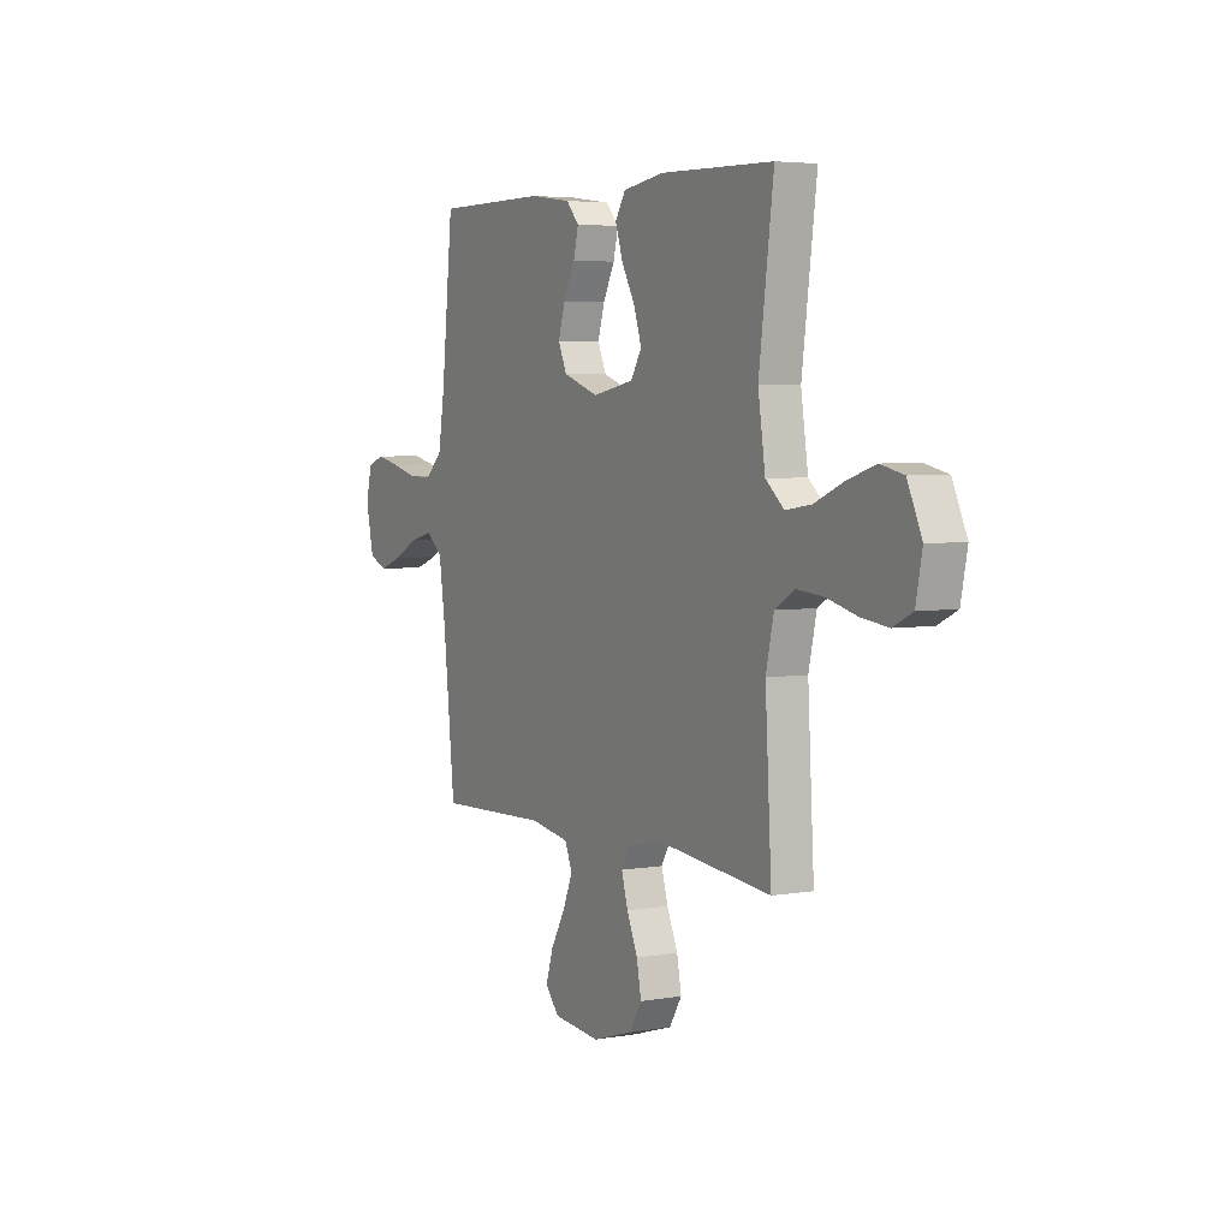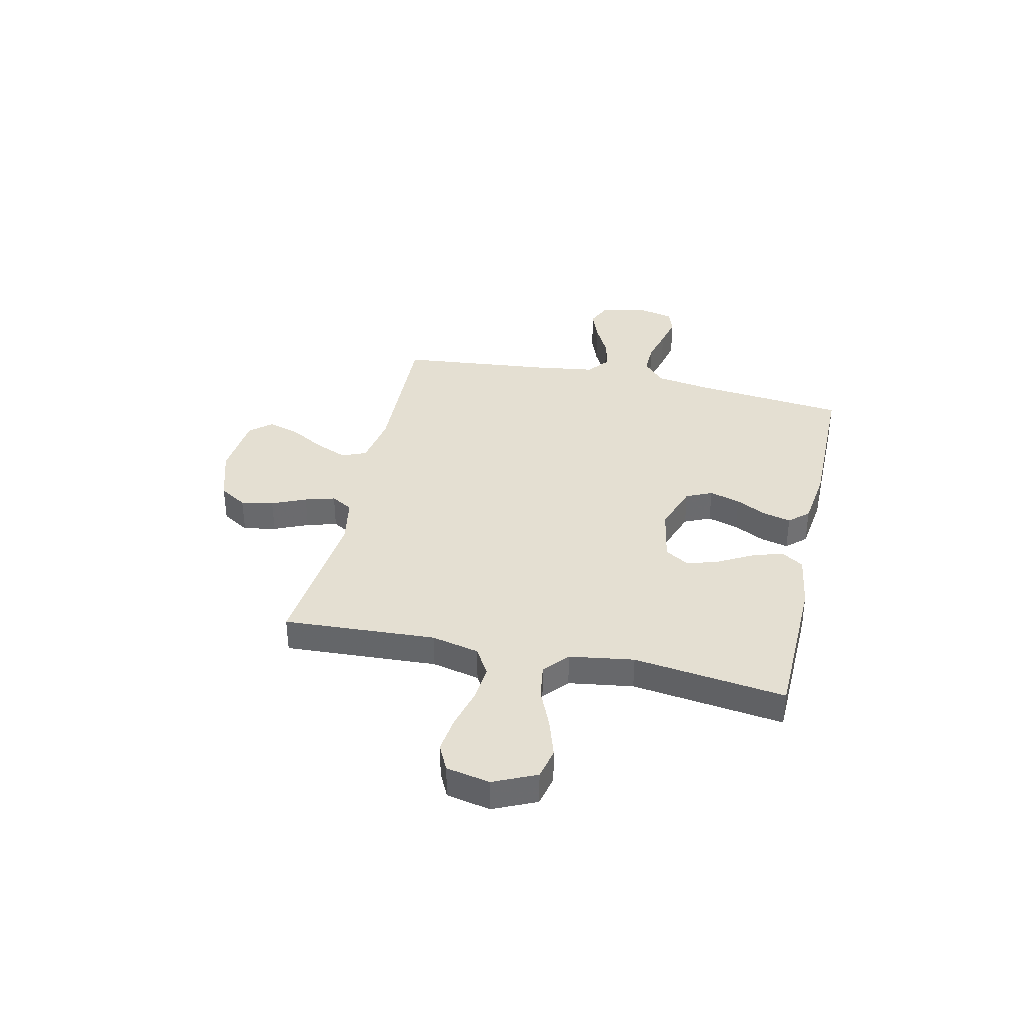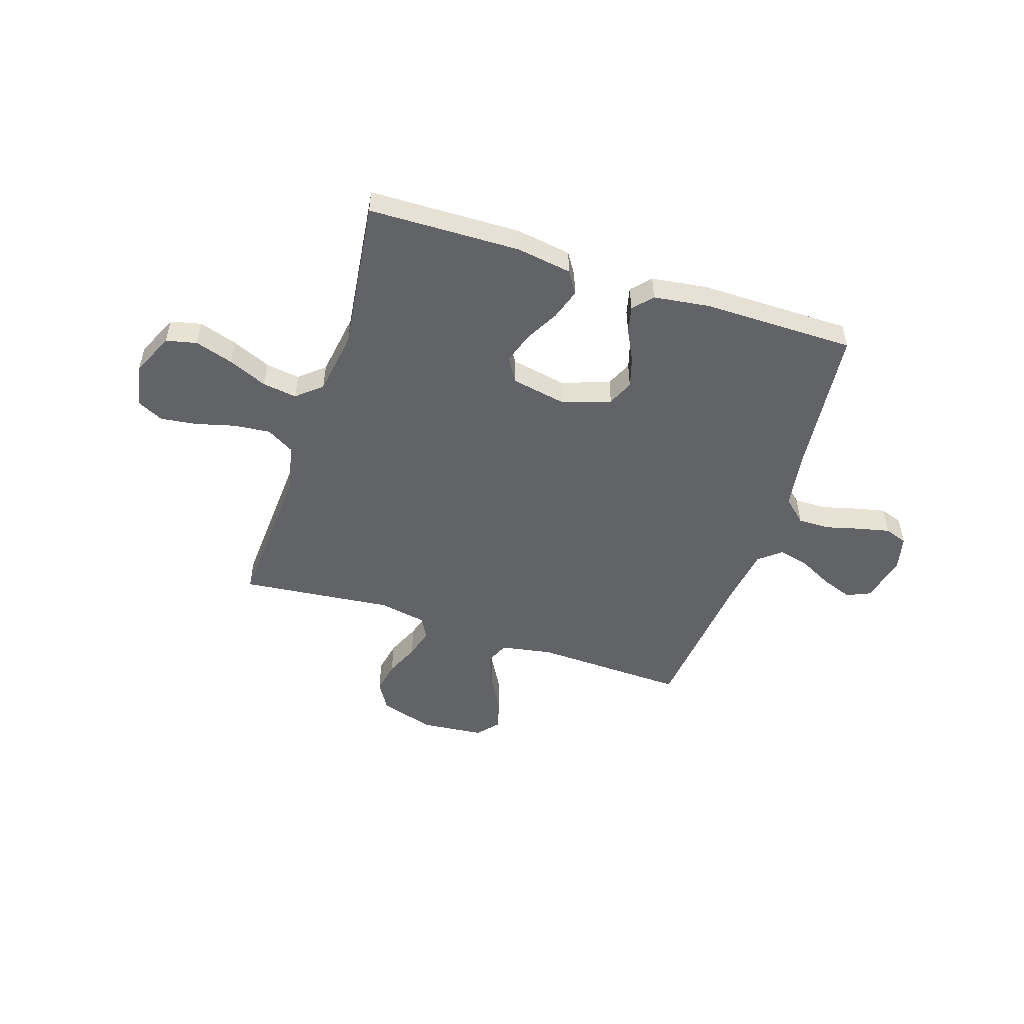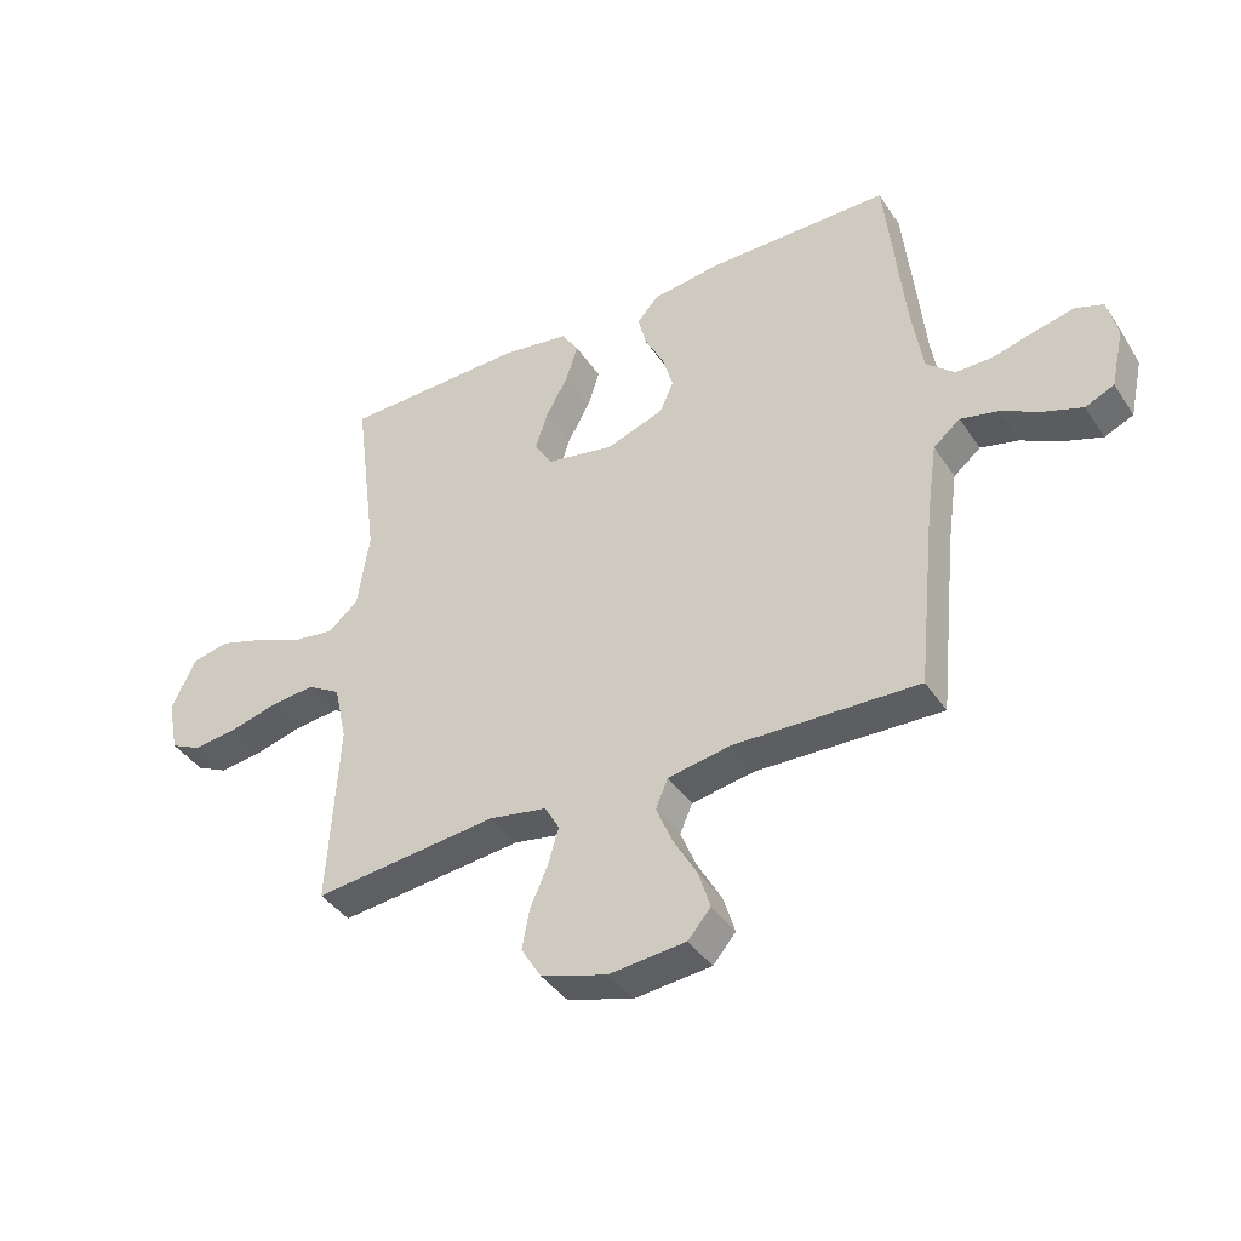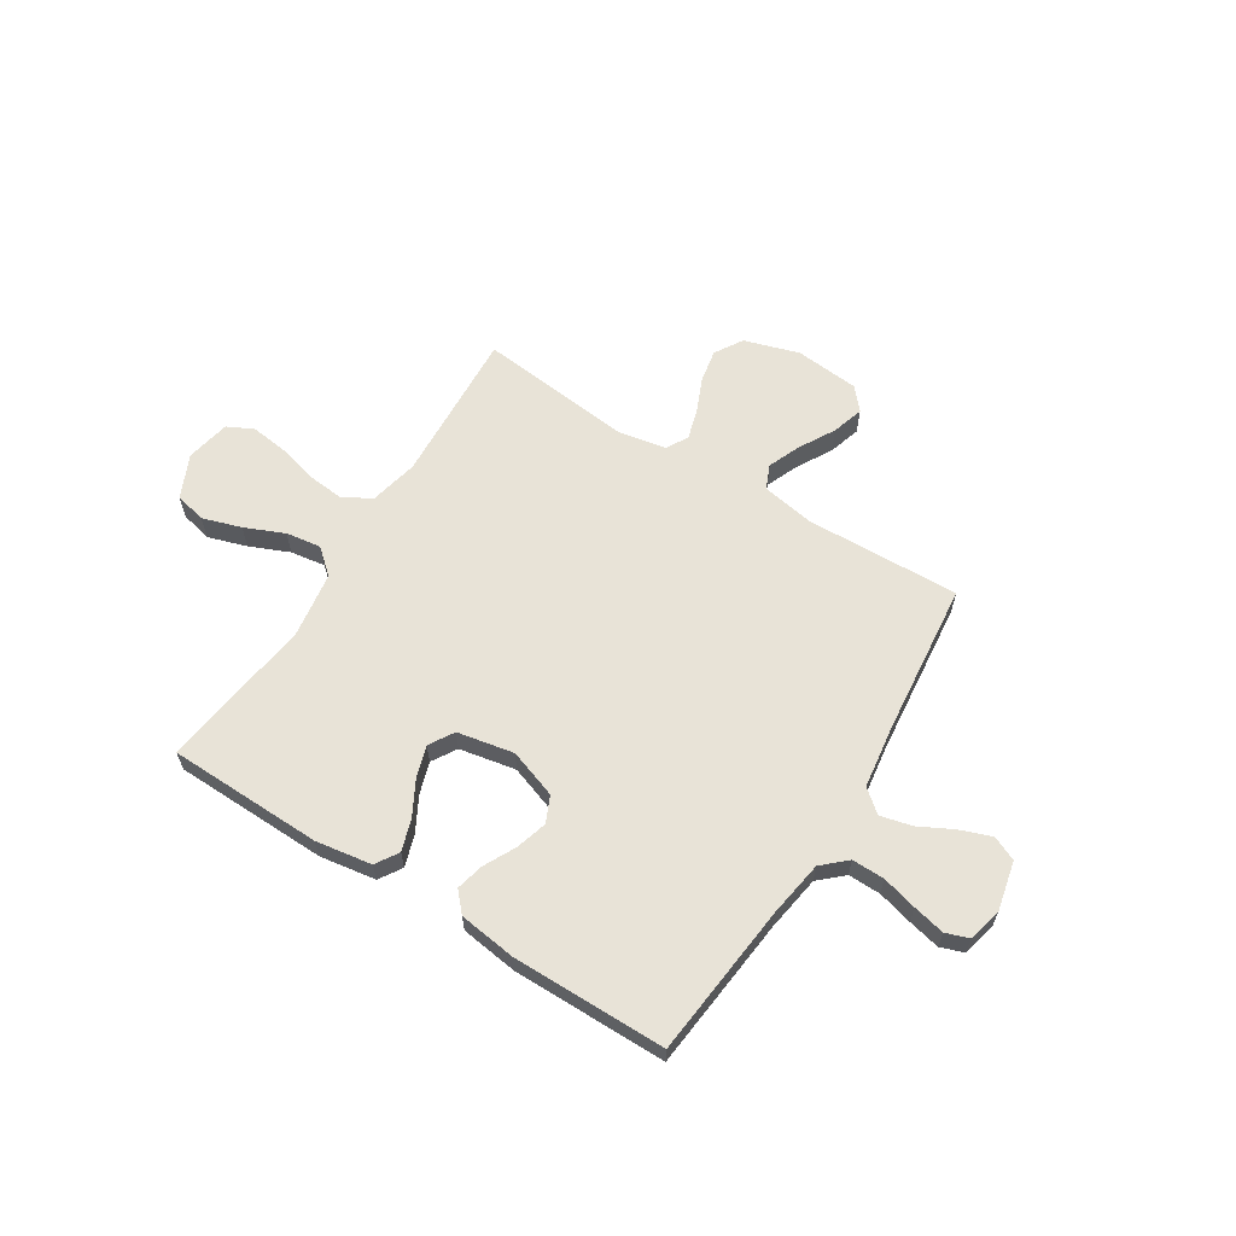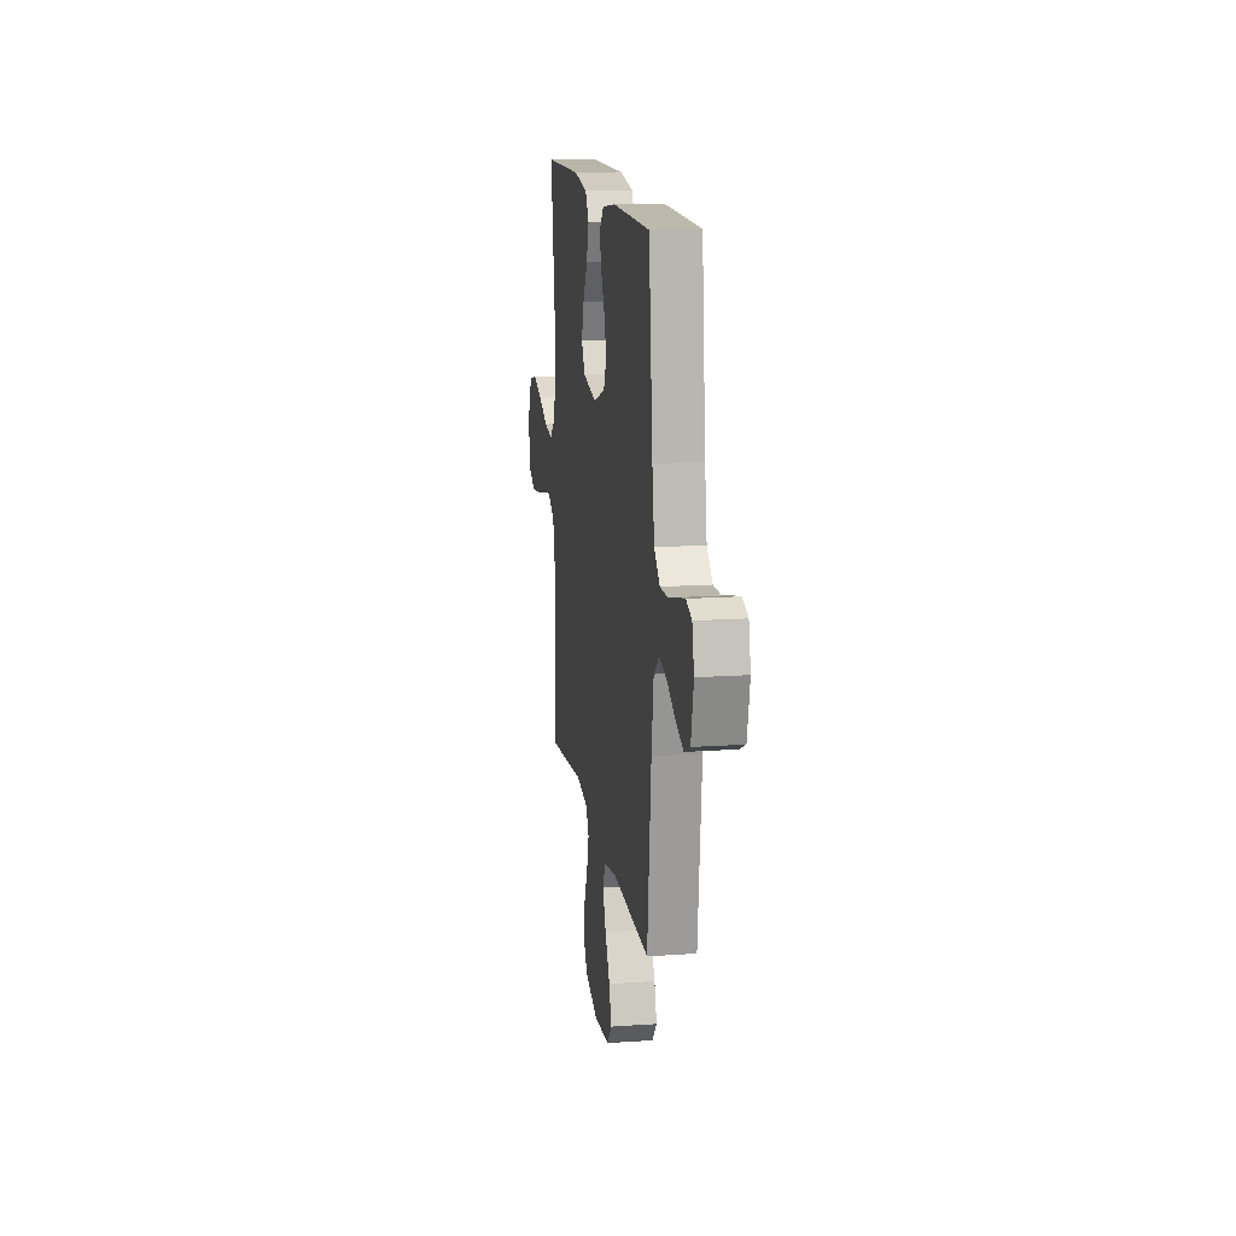
<metadata>
{"format":"obj","ext":"obj","renderer":"f3d","projection":"perspective","resolution":1024,"background":"white","views":[{"elev":4.4,"azim":-119.3,"up":"+Z"},{"elev":37.0,"azim":-77.4,"up":"+Y"},{"elev":-51.0,"azim":-18.1,"up":"+Y"},{"elev":-40.3,"azim":30.5,"up":"+Z"},{"elev":62.0,"azim":32.1,"up":"+Y"},{"elev":14.8,"azim":81.4,"up":"+Z"}]}
</metadata>
<code>
v -0.5 0.07 0.5
v -0.2 0.07 0.507
v -0.091 0.07 0.49
v -0.063 0.07 0.446
v -0.083 0.07 0.385
v -0.119 0.07 0.319
v -0.139 0.07 0.257
v -0.11 0.07 0.209
v 0 0.07 0.188
v 0.094 0.07 0.221
v 0.117 0.07 0.272
v 0.099 0.07 0.333
v 0.068 0.07 0.394
v 0.055 0.07 0.448
v 0.089 0.07 0.486
v 0.2 0.07 0.501
v 0.5 0.07 0.5
v 0.531 0.07 0.2
v 0.548 0.07 0.092
v 0.594 0.07 0.05
v 0.657 0.07 0.051
v 0.725 0.07 0.069
v 0.787 0.07 0.083
v 0.832 0.07 0.067
v 0.848 0.07 0
v 0.827 0.07 -0.095
v 0.78 0.07 -0.116
v 0.719 0.07 -0.094
v 0.653 0.07 -0.06
v 0.592 0.07 -0.045
v 0.548 0.07 -0.081
v 0.531 0.07 -0.2
v 0.5 0.07 -0.5
v 0.2 0.07 -0.49
v 0.098 0.07 -0.508
v 0.078 0.07 -0.555
v 0.104 0.07 -0.618
v 0.143 0.07 -0.687
v 0.162 0.07 -0.749
v 0.125 0.07 -0.792
v 0 0.07 -0.804
v -0.107 0.07 -0.771
v -0.14 0.07 -0.717
v -0.128 0.07 -0.653
v -0.099 0.07 -0.586
v -0.082 0.07 -0.527
v -0.106 0.07 -0.485
v -0.2 0.07 -0.468
v -0.5 0.07 -0.5
v -0.483 0.07 -0.2
v -0.504 0.07 -0.106
v -0.558 0.07 -0.074
v -0.63 0.07 -0.081
v -0.709 0.07 -0.102
v -0.78 0.07 -0.111
v -0.831 0.07 -0.086
v -0.848 0.07 0
v -0.81 0.07 0.084
v -0.749 0.07 0.098
v -0.674 0.07 0.074
v -0.597 0.07 0.041
v -0.529 0.07 0.031
v -0.48 0.07 0.073
v -0.461 0.07 0.2
v -0.5 0 0.5
v -0.2 0 0.507
v -0.091 0 0.49
v -0.063 0 0.446
v -0.083 0 0.385
v -0.119 0 0.319
v -0.139 0 0.257
v -0.11 0 0.209
v 0 0 0.188
v 0.094 0 0.221
v 0.117 0 0.272
v 0.099 0 0.333
v 0.068 0 0.394
v 0.055 0 0.448
v 0.089 0 0.486
v 0.2 0 0.501
v 0.5 0 0.5
v 0.531 0 0.2
v 0.548 0 0.092
v 0.594 0 0.05
v 0.657 0 0.051
v 0.725 0 0.069
v 0.787 0 0.083
v 0.832 0 0.067
v 0.848 0 0
v 0.827 0 -0.095
v 0.78 0 -0.116
v 0.719 0 -0.094
v 0.653 0 -0.06
v 0.592 0 -0.045
v 0.548 0 -0.081
v 0.531 0 -0.2
v 0.5 0 -0.5
v 0.2 0 -0.49
v 0.098 0 -0.508
v 0.078 0 -0.555
v 0.104 0 -0.618
v 0.143 0 -0.687
v 0.162 0 -0.749
v 0.125 0 -0.792
v 0 0 -0.804
v -0.107 0 -0.771
v -0.14 0 -0.717
v -0.128 0 -0.653
v -0.099 0 -0.586
v -0.082 0 -0.527
v -0.106 0 -0.485
v -0.2 0 -0.468
v -0.5 0 -0.5
v -0.483 0 -0.2
v -0.504 0 -0.106
v -0.558 0 -0.074
v -0.63 0 -0.081
v -0.709 0 -0.102
v -0.78 0 -0.111
v -0.831 0 -0.086
v -0.848 0 0
v -0.81 0 0.084
v -0.749 0 0.098
v -0.674 0 0.074
v -0.597 0 0.041
v -0.529 0 0.031
v -0.48 0 0.073
v -0.461 0 0.2
f 59 60 61
f 58 59 61
f 57 58 61
f 56 57 61
f 55 56 61
f 54 55 61
f 53 54 61
f 52 53 61 62
f 51 52 62 63
f 48 49 50
f 51 63 64
f 50 51 64
f 48 50 64
f 47 48 64
f 43 44 45
f 42 43 45
f 41 42 45
f 40 41 45
f 39 40 45
f 38 39 45
f 37 38 45
f 36 37 45 46
f 47 64 1
f 46 47 1
f 36 46 1
f 35 36 1
f 27 28 29
f 26 27 29
f 25 26 29
f 24 25 29
f 23 24 29
f 22 23 29
f 21 22 29
f 20 21 29 30
f 19 20 30 31
f 16 17 18
f 15 16 18
f 14 15 18
f 13 14 18
f 12 13 18
f 19 31 32
f 18 19 32
f 12 18 32
f 11 12 32
f 4 5 6
f 3 4 6
f 2 3 6
f 1 2 6
f 1 6 7
f 1 7 8
f 35 1 8
f 34 35 8
f 32 33 34
f 11 32 34
f 10 11 34
f 34 8 9
f 9 10 34
f 125 124 123
f 125 123 122
f 125 122 121
f 125 121 120
f 125 120 119
f 125 119 118
f 125 118 117
f 126 125 117 116
f 127 126 116 115
f 114 113 112
f 128 127 115
f 128 115 114
f 128 114 112
f 128 112 111
f 109 108 107
f 109 107 106
f 109 106 105
f 109 105 104
f 109 104 103
f 109 103 102
f 109 102 101
f 110 109 101 100
f 65 128 111
f 65 111 110
f 65 110 100
f 65 100 99
f 93 92 91
f 93 91 90
f 93 90 89
f 93 89 88
f 93 88 87
f 93 87 86
f 93 86 85
f 94 93 85 84
f 95 94 84 83
f 82 81 80
f 82 80 79
f 82 79 78
f 82 78 77
f 82 77 76
f 96 95 83
f 96 83 82
f 96 82 76
f 96 76 75
f 70 69 68
f 70 68 67
f 70 67 66
f 70 66 65
f 71 70 65
f 72 71 65
f 72 65 99
f 72 99 98
f 98 97 96
f 98 96 75
f 98 75 74
f 73 72 98
f 98 74 73
f 1 65 66 2
f 2 66 67 3
f 3 67 68 4
f 4 68 69 5
f 5 69 70 6
f 6 70 71 7
f 7 71 72 8
f 8 72 73 9
f 9 73 74 10
f 10 74 75 11
f 11 75 76 12
f 12 76 77 13
f 13 77 78 14
f 14 78 79 15
f 15 79 80 16
f 16 80 81 17
f 17 81 82 18
f 18 82 83 19
f 19 83 84 20
f 20 84 85 21
f 21 85 86 22
f 22 86 87 23
f 23 87 88 24
f 24 88 89 25
f 25 89 90 26
f 26 90 91 27
f 27 91 92 28
f 28 92 93 29
f 29 93 94 30
f 30 94 95 31
f 31 95 96 32
f 32 96 97 33
f 33 97 98 34
f 34 98 99 35
f 35 99 100 36
f 36 100 101 37
f 37 101 102 38
f 38 102 103 39
f 39 103 104 40
f 40 104 105 41
f 41 105 106 42
f 42 106 107 43
f 43 107 108 44
f 44 108 109 45
f 45 109 110 46
f 46 110 111 47
f 47 111 112 48
f 48 112 113 49
f 49 113 114 50
f 50 114 115 51
f 51 115 116 52
f 52 116 117 53
f 53 117 118 54
f 54 118 119 55
f 55 119 120 56
f 56 120 121 57
f 57 121 122 58
f 58 122 123 59
f 59 123 124 60
f 60 124 125 61
f 61 125 126 62
f 62 126 127 63
f 63 127 128 64
f 64 128 65 1

</code>
